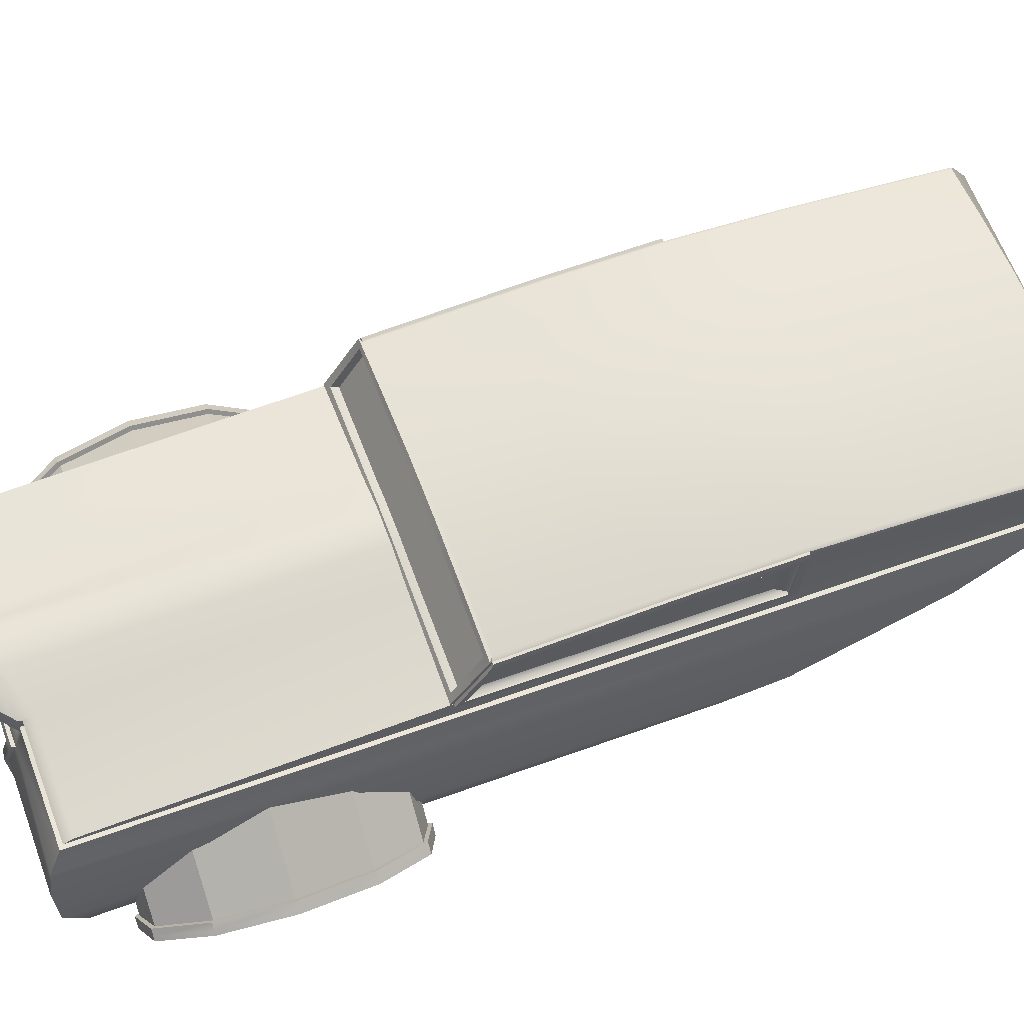
<metadata>
{"format":"obj","ext":"obj","renderer":"f3d","projection":"perspective","resolution":1024,"background":"white","views":[{"elev":63.5,"azim":52.0,"up":"+Y"}]}
</metadata>
<code>
v -420.6 1.319 283.5
v -371 -32.98 206.8
v -332.7 -79.84 197.3
v -317.9 -124.4 258.2
v -331.3 -152.5 370
v -368.6 -155.2 497.2
v -418.1 -131.6 599.5
v -463.9 -89.36 644.4
v -491.5 -41.73 617.6
v -492.3 -3.88 527.7
v -465.8 12.17 403.1
v -547.8 -98.6 244
v -493.9 -129.2 168.7
v -450.1 -171.2 161
v -430.1 -211.3 223.4
v -440.5 -236.8 336.1
v -477.8 -239.5 463.4
v -530.3 -218.6 564.7
v -581.3 -180.8 608
v -614.5 -138 579.5
v -619.5 -103.8 488.2
v -594.6 -89.13 363.2
v -406.7 -72.54 418.7
v -525.5 -165.2 381.8
v -537.5 -90.52 247.2
v -484 -121.4 171.7
v -440.6 -163.9 163.9
v -421.1 -204.3 226.2
v -431.7 -230 338.9
v -469 -232.7 466.1
v -521.2 -211.6 567.6
v -571.8 -173.4 611
v -604.6 -130.2 582.6
v -609.2 -95.72 491.4
v -584.2 -80.94 366.4
v -541.7 -83.71 243.4
v -485.3 -117 164.9
v -495.3 -124.8 161.8
v -552 -91.79 240.2
v -437.4 -165.2 157.1
v -446.9 -172.6 154.2
v -415.5 -210.3 223.2
v -424.6 -217.3 220.4
v -426.3 -237 339
v -435.1 -243.8 336.3
v -464.3 -239.8 468.6
v -473.1 -246.6 465.9
v -518.1 -217.7 572.9
v -527.2 -224.8 570
v -572.8 -175 618.3
v -582.3 -182.4 615.4
v -609.5 -126 587.8
v -619.4 -133.8 584.7
v -614.8 -89.02 492.6
v -625.1 -97.1 489.4
v -589.4 -73.82 365
v -599.8 -82.01 361.8
v -553.9 -103.6 241.9
v -499.8 -134.5 166.5
v -558.1 -96.76 238.1
v -501.1 -130 159.7
v -455.9 -176.6 159.2
v -452.8 -177.9 152.4
v -436.3 -216.4 221.8
v -430.7 -222.4 218.8
v -446.7 -241.7 334.3
v -441.3 -248.7 334.5
v -484 -244.4 461.3
v -479.3 -251.5 463.8
v -536.3 -223.7 562.5
v -533.2 -229.8 567.8
v -587.1 -186.1 606.1
v -588.1 -187.7 613.5
v -620.5 -143.2 577.9
v -625.4 -139.1 583.1
v -625.7 -108.8 486.5
v -631.3 -102.1 487.7
v -600.8 -94.03 361.2
v -606 -86.91 359.9
v -40.93 37.01 -898.9
v 515.7 37.01 -724.7
v -371.3 93.12 111.2
v 185.3 93.12 285.5
v -280.6 -207.3 -144
v -257.4 -168.8 -305.5
v -310.4 -220.2 19.5
v 276 -204.4 30.29
v 214.6 -220.2 182.5
v 355.8 -168.8 -111.1
v -29.97 125.2 -929.7
v -26.85 94.22 -937.4
v -31.57 65.06 -925.2
v 526.6 125.2 -755.5
v 529.5 94.27 -763.6
v 522.4 57.36 -743.5
v 530.3 94.36 -763.5
v -127.4 232 120.8
v -15.78 232 155.8
v 95.35 220.7 190.6
v -238.5 220.7 86.04
v 293.2 199.1 -794.3
v 181.5 199.1 -829.3
v 70.42 187.8 -864
v 404.3 187.8 -759.5
v -493.4 -220.2 588.9
v -599.2 -94.89 717.3
v -576.5 -157.6 687.8
v -532.8 -203.4 641.3
v 28.23 -217.4 750.7
v 23.74 -203.4 815.6
v 36.74 -157.6 882.2
v 34.58 -94.89 919.1
v -185.7 122.9 169.3
v -0.2101 122.9 227.4
v -384.1 -94.89 786.2
v -196.7 -94.89 844.9
v -295.2 122.9 846.9
v -334.7 122.9 814.6
v -244.2 122.9 844.6
v -304.9 122.9 838.9
v -253.6 148 794.4
v -295.9 141.2 811.5
v -318.8 144.8 774
v -125.6 146.6 188.1
v -60.32 146.6 208.6
v -359.8 54.23 763.3
v -334.3 46.7 769.1
v -374.5 24.34 774.8
v -368.9 72.11 758.3
v -318.3 46.7 797.2
v -331.8 54.15 809
v -336.8 72 814.1
v -194.5 53.88 815
v -182.7 71.4 816.6
v -191.1 22.43 832.1
v -219.7 46.7 805
v -246.4 71.46 844.1
v -248.8 53.92 836.7
v -253.1 46.7 819.2
v -290 46.7 820.8
v -295.6 54.03 838.8
v -297.3 71.73 846.3
v -20.53 222.1 160.7
v -126.7 222.4 127.3
v 85.38 211.8 193.1
v 191.6 196.4 225.3
v 173.8 103.1 275.4
v -3.303 129.9 222
v -60.99 151 205.6
v -123.1 151.1 186
v -179.7 130.2 166.5
v -355.4 104.2 109.1
v -337.6 197.5 58.91
v -232.1 212.5 93.34
v -17.37 235.5 161.4
v -129.3 235.5 126.4
v -22.12 225.6 166.3
v -128.6 225.9 132.9
v 93.95 223.9 196.4
v 83.97 215.1 199
v 205.1 206.7 231.2
v 190 199.7 231.1
v 183.9 96.85 291
v 172.4 106.8 281
v -0.7703 127 232.9
v -3.861 133.9 227.4
v -61.23 150.5 214.1
v -61.9 154.8 211.1
v -128 150.5 193.2
v -125.5 155 191.1
v -188.4 127 174.1
v -182.3 134.3 171.3
v -373.3 96.84 116.6
v -357.4 107.9 114.4
v -351.9 206.7 56.87
v -339.6 200.7 64.6
v -240.7 223.9 91.66
v -234.3 215.7 98.96
v 283.8 233.6 -409.7
v 223.7 240.8 -235.6
v 173.6 235.6 -50.11
v 171.4 239.9 -419.9
v 111.9 251.5 -236.9
v 52.04 246.6 -52.75
v 62.05 239.1 -461.8
v 0.7709 251.2 -273.4
v -60.57 246.4 -84.77
v -28.4 233.1 -515.5
v -84.58 240.6 -332.3
v -161.4 235.4 -151.2
v -544.5 93.12 676.3
v -549.8 85.47 693.7
v -552 67.01 701
v -350.2 122.9 787.5
v -367.7 96.63 758.7
v -364.6 115.2 751.7
v -358.9 122.9 734.4
v -337.9 136.1 768
v 6.778 85.46 868
v 12.13 93.12 850.5
v 4.558 66.99 875.2
v -212.5 133.8 807.3
v -173.4 122.9 792.4
v -179 115.3 809.8
v -181.9 96.95 816.9
v -212.9 122.9 831
v -366.5 122.9 759
v -181 122.9 817.1
v -588.9 -13.94 724.3
v -383.1 -13.94 789.8
v -196.2 -13.95 848.3
v 24.29 -13.95 918.7
v 473.9 -41.61 -483.4
v 399.2 -132 -215.4
v 11.97 26.52 903.8
v 494.8 -2.303 -604
v -212.1 -107.8 -488.1
v -121.8 -22.73 -733
v -244.9 -212.1 697.8
v -81.36 7.136 -816
v -572.9 26.54 719.5
v 507.2 171.9 -727.3
v 518 160.7 -731.3
v 513.9 168.2 -727.3
v 425.8 194.3 -448.2
v 423.4 201.8 -448.1
v 416.8 206 -446.5
v 203.7 201.2 226.1
v 204.9 194.1 230.5
v 205.1 206.7 231.2
v 198.1 204.8 222.7
v 294.3 215.8 -52.06
v 288.2 219.3 -53.93
v 352.1 221 -248.9
v 358.6 217.4 -249.5
v 361.2 210.3 -249.6
v -38.51 160.6 -905.7
v -32.32 171.9 -896.2
v -37.76 168.1 -900.1
v -131.3 194.8 -620.8
v -129.3 202.1 -619.5
v -124.6 206.1 -615
v -348 201.2 53.36
v -341.4 204.8 53.83
v -351.9 206.7 56.87
v -351.7 194.2 56.21
v -251 219.4 -224.2
v -257 215.9 -226.3
v -195.4 210.4 -423.8
v -193.3 217.4 -422.3
v -188.3 221 -418.2
v -539 63 695.3
v -536.8 81.46 688.1
v -357.9 107.5 734.2
v -361 88.95 741.1
v -12.23 64.71 -919
v -21.59 36.66 -892.7
v -0.6534 81.77 855.8
v -2.871 63.29 863
v -177.4 89.26 798.6
v -174.5 107.6 791.6
v 503 57.65 -749.7
v 496.3 37.29 -730.8
v -378.8 -157.6 750.4
v -187.5 -157.6 811.1
v -254.6 -203.4 728.4
v -364.8 -19.17 792.9
v -365.3 -92.98 787.8
v -213.1 -19.54 840.6
v -213.2 -92.43 835.7
v -358.8 15.1 784
v -209.9 13.14 830.7
v -360.5 -153.5 756.1
v -205.5 -152.6 806.2
v -263.1 -187.1 747.6
v -346.2 -22.83 788.6
v -346.5 -89.83 783.1
v -226 -23.13 826.4
v -226 -89.33 821
v -341.5 7.926 782
v -223.5 6.363 818.9
v -342.3 -145.4 755.3
v -219.5 -144.6 795.1
v -265.1 -174 748.2
v -384.2 -12.94 796.5
v -384.9 -96.77 792.7
v -365.9 -18.17 799.5
v -366 -94.86 794.3
v -199.1 -12.83 854.4
v -199.7 -96.67 850.8
v -216.2 -94.21 841.5
v -216 -18.43 846.7
v -376.1 26.97 781
v -360.4 17.73 790.3
v -193.3 25.15 838.1
v -212.2 15.87 836.7
v -379.7 -161.8 755.8
v -361.4 -157.8 761.4
v -189.8 -161.7 816
v -207.8 -156.7 811.2
v -256 -208.5 733
v -264.6 -192.2 752.1
v 357.8 93.74 -239
v 353.2 102.2 -224.2
v 356.4 201.8 -234.2
v 190.1 101.6 270.1
v 208.7 187.9 218.3
v 295.4 200.6 -47.48
v 210.1 195 232.2
v 208.7 203.1 227.9
v 299.3 217.7 -50.36
v 302 209.9 -49.73
v 363.7 219.3 -247.9
v 366.4 211.2 -247.9
v 363.2 93.74 -237.3
v 358.5 102.2 -222.5
v 361.7 201.8 -232.5
v 190.7 93.05 287.2
v 195.5 101.6 271.8
v 214.1 187.9 220.1
v 300.8 200.6 -45.73
v 339.8 110.6 -207.2
v 342.7 193.3 -216.4
v 189.1 110.2 247.5
v 206.4 181.9 199.9
v 286.5 192.4 -44.62
v -199.1 93.67 -413.1
v -199.2 201.8 -411.9
v -202.6 102.2 -401.6
v -260.4 200.6 -224.1
v -348.7 188 46.76
v -367.5 101.7 99.32
v -352.6 203.1 51.96
v -356.5 195.2 54.74
v -264.2 209.9 -228.8
v -261.6 217.6 -227.7
v -200.2 211.3 -425.3
v -198 219.2 -423.8
v -204 93.67 -414.6
v -204.1 201.8 -413.5
v -207.6 102.2 -403.2
v -265.3 200.6 -225.7
v -353.6 188.1 45.2
v -376.2 93.18 109.7
v -372.5 101.8 97.75
v -188.9 197.1 -395.2
v -192.2 106.6 -385.4
v -247.3 196 -216.3
v -331.6 184.6 41.77
v -349.6 106.2 91.81
v -18.04 217 152.7
v -124.2 217.2 119.3
v 87.88 206.7 185.2
v 194.1 191.3 217.3
v 176.3 97.95 267.5
v -0.8096 124.7 214
v -58.5 145.8 197.6
v -120.6 146 178.1
v -177.2 125.1 158.5
v -352.9 99.04 101.1
v -335.1 192.4 50.95
v -229.6 207.4 85.37
v 62.68 -1.252 700.7
v 9.03 -37.32 773.8
v -29.42 -84.57 780.1
v -40.47 -128 717.7
v -20.61 -153.8 606.4
v 23.85 -153.8 481.4
v 78.81 -128 382.5
v 126.8 -84.57 341.1
v 152.6 -37.32 370.3
v 148 -1.252 460.9
v 114.5 12.19 584
v 188.1 -101.2 745.3
v 130.3 -133.6 816.9
v 86.31 -176 821.3
v 70.19 -215 757.1
v 87.04 -238.2 644.7
v 131.5 -238.2 519.7
v 189.5 -215 421.9
v 242.5 -176 382.3
v 273.8 -133.6 413.4
v 273.5 -101.2 505.5
v 241.5 -89.16 629.2
v 56.89 -72.51 563.5
v 174 -165.2 605.2
v 178 -93.15 741.7
v 120.5 -125.8 813.4
v 76.95 -168.6 818
v 61.24 -208 753.9
v 78.34 -231.3 641.6
v 122.8 -231.3 516.6
v 180.5 -208 418.7
v 233.2 -168.6 378.9
v 264 -125.8 410
v 263.3 -93.15 501.9
v 231.2 -80.96 625.6
v 181.9 -86.39 745.9
v 121.4 -121.5 820.5
v 131.2 -129.3 823.9
v 192 -94.48 749.5
v 73.45 -170.1 824.6
v 82.8 -177.5 827.9
v 55.56 -214 756.5
v 64.51 -221.1 759.7
v 73 -238.4 641
v 81.7 -245.2 644.1
v 118.3 -238.4 513.7
v 127 -245.2 516.8
v 177.8 -214 413.1
v 186.7 -221.1 416.3
v 234.6 -170.1 371.6
v 244 -177.5 374.9
v 269.2 -121.5 405.1
v 279 -129.3 408.6
v 269 -86.39 501.1
v 279.1 -94.48 504.7
v 236.3 -73.85 627.4
v 246.5 -82.05 631
v 194.1 -106.2 747.7
v 136 -138.9 819.3
v 198 -99.45 751.9
v 136.9 -134.6 826.3
v 92.1 -181.4 823.3
v 88.6 -182.9 829.9
v 76.29 -220.1 758.9
v 70.6 -226.1 761.5
v 93.23 -243 646.7
v 87.89 -250.1 646.1
v 137.6 -243 522
v 133.1 -250.1 519.1
v 195.4 -220.1 424.3
v 192.6 -226.1 418.7
v 248.3 -181.4 384.4
v 249.7 -182.9 377.1
v 279.8 -138.9 415.3
v 284.9 -134.6 410.4
v 279.6 -106.2 507.4
v 285.2 -99.45 506.7
v 247.6 -94.06 631.4
v 252.7 -86.95 633.2
v 204.8 122.9 -546.3
v 239.5 83.74 -513.7
v 240.5 32.24 -485
v 207.5 -15.28 -469.1
v 151 -43.75 -471.3
v 88.93 -44.1 -490.7
v 40.97 -16.25 -521.2
v 22.36 30.98 -553.1
v 39.02 82.58 -576.4
v 85.65 122.2 -583.5
v 147.5 137.2 -572.3
v 274 -8.32 -756.3
v 307.2 -44.42 -719.1
v 306.2 -91.96 -684.1
v 271.5 -135.8 -662.6
v 213.9 -162.1 -661.4
v 151.8 -162.5 -680.8
v 104.9 -136.8 -714.7
v 88.08 -93.22 -752.3
v 106.7 -45.58 -781.7
v 154.8 -9.01 -793.5
v 217.2 4.88 -784.1
v 133.4 44.77 -525.7
v 199.7 -80.45 -726.4
v 270.4 -1.825 -745.1
v 303.8 -38.17 -708.2
v 303 -86.03 -673.8
v 268.3 -130.2 -652.7
v 210.9 -156.7 -651.8
v 148.8 -157 -671.2
v 101.8 -131.2 -704.8
v 84.81 -87.29 -741.9
v 103.3 -39.33 -770.8
v 151.3 -2.515 -782.3
v 213.6 11.47 -772.7
v 272.8 5.58 -748.6
v 307.5 -33.43 -709.8
v 310.9 -39.68 -720.6
v 276.4 -0.915 -759.8
v 306.2 -87.62 -671.9
v 309.5 -93.55 -682.2
v 269.3 -136.8 -648.6
v 272.5 -142.5 -658.6
v 210.2 -164.4 -647.6
v 213.3 -169.9 -657.2
v 147 -164.8 -667.3
v 150 -170.2 -677
v 98.7 -137.8 -702
v 101.8 -143.4 -711.9
v 81.1 -88.93 -742.2
v 84.38 -94.86 -752.5
v 101.1 -34.63 -774.2
v 104.5 -40.88 -785.1
v 151.2 4.876 -786.6
v 154.8 -1.619 -797.8
v 214.8 19.26 -776.8
v 218.4 12.67 -788.2
v 276.2 -12.35 -763
v 309.4 -48.77 -725.6
v 278.6 -4.943 -766.5
v 313.1 -44.04 -727.1
v 308.3 -96.41 -690.6
v 311.5 -98.01 -688.7
v 273.4 -140 -669.4
v 274.4 -146.6 -665.3
v 216 -166.1 -668.2
v 215.4 -173.8 -664
v 154 -166.4 -687.6
v 152.2 -174.2 -683.7
v 107.2 -140.9 -721.3
v 104.1 -147.6 -718.5
v 90.18 -97.68 -758.8
v 86.48 -99.31 -759
v 108.6 -49.94 -788.3
v 106.4 -45.23 -791.7
v 156.8 -13.04 -800.3
v 156.8 -5.648 -804.6
v 219.3 0.9366 -790.9
v 220.6 8.727 -795
f 36 37 38 39
f 37 40 41 38
f 40 42 43 41
f 42 44 45 43
f 44 46 47 45
f 46 48 49 47
f 48 50 51 49
f 50 52 53 51
f 52 54 55 53
f 54 56 57 55
f 56 36 39 57
f 2 1 23
f 3 2 23
f 4 3 23
f 5 4 23
f 6 5 23
f 7 6 23
f 8 7 23
f 9 8 23
f 10 9 23
f 11 10 23
f 1 11 23
f 12 13 24
f 13 14 24
f 14 15 24
f 15 16 24
f 16 17 24
f 17 18 24
f 18 19 24
f 19 20 24
f 20 21 24
f 21 22 24
f 22 12 24
f 1 2 26 25
f 2 3 27 26
f 3 4 28 27
f 4 5 29 28
f 5 6 30 29
f 6 7 31 30
f 7 8 32 31
f 8 9 33 32
f 9 10 34 33
f 10 11 35 34
f 11 1 25 35
f 25 26 37 36
f 59 58 60 61
f 26 27 40 37
f 62 59 61 63
f 27 28 42 40
f 64 62 63 65
f 28 29 44 42
f 66 64 65 67
f 29 30 46 44
f 68 66 67 69
f 30 31 48 46
f 70 68 69 71
f 31 32 50 48
f 72 70 71 73
f 32 33 52 50
f 74 72 73 75
f 33 34 54 52
f 76 74 75 77
f 34 35 56 54
f 78 76 77 79
f 35 25 36 56
f 58 78 79 60
f 13 12 58 59
f 39 38 61 60
f 14 13 59 62
f 38 41 63 61
f 15 14 62 64
f 41 43 65 63
f 16 15 64 66
f 43 45 67 65
f 17 16 66 68
f 45 47 69 67
f 18 17 68 70
f 47 49 71 69
f 19 18 70 72
f 49 51 73 71
f 20 19 72 74
f 51 53 75 73
f 21 20 74 76
f 53 55 77 75
f 22 21 76 78
f 55 57 79 77
f 12 22 78 58
f 57 39 60 79
f 209 106 115 210
f 217 214 89
f 80 95 81
f 200 83 114 203
f 105 86 88 109
f 89 87 84
f 84 87 88
f 90 93 94 91
f 91 95 92
f 352 362 361 360 359 358 357 356 355 354 353 351
f 105 109 219
f 108 266 264 107
f 107 264 115 106
f 82 191 197 113
f 121 202 203 114 125
f 277 279 278 276
f 116 112 212 211
f 117 119 206 202 121 122 120
f 123 198 194 118 120 122
f 121 125 124 123
f 121 123 122
f 127 130 131 126
f 126 131 132 129
f 134 137 138 133
f 133 138 139 136
f 118 194 195 129 132
f 134 205 206 119 137
f 118 132 142 117 120
f 117 142 137 119
f 140 130 127 136 139
f 128 126 129
f 128 127 126
f 135 133 136
f 135 134 133
f 130 140 141 131
f 131 141 142 132
f 137 142 141 138
f 138 141 140 139
f 156 158 157 155
f 155 157 160 159
f 159 160 162 161
f 161 162 164 163
f 163 164 166 165
f 165 166 168 167
f 167 168 170 169
f 169 170 172 171
f 171 172 174 173
f 173 174 176 175
f 175 176 178 177
f 177 178 158 156
f 97 156 155 98
f 143 157 158 144
f 98 155 159 99
f 145 160 157 143
f 99 159 161 230 231
f 146 162 160 145
f 147 164 162 146
f 83 163 165 114
f 148 166 164 147
f 114 165 167 125
f 149 168 166 148
f 125 167 169 124
f 150 170 168 149
f 124 169 171 113
f 151 172 170 150
f 113 171 173 82
f 152 174 172 151
f 82 173 175 245 246
f 153 176 174 152
f 154 178 176 153
f 100 177 156 97
f 144 158 178 154
f 179 104 101 182
f 182 101 102 185
f 185 102 103 188
f 99 181 184 98
f 98 184 187 97
f 97 187 190 100
f 179 182 183 180
f 180 183 184 181
f 182 185 186 183
f 183 186 187 184
f 185 188 189 186
f 186 189 190 187
f 198 123 124 113 197
f 252 255 254 253
f 192 196 197 191
f 200 203 204 199
f 258 261 260 259
f 86 105 108
f 109 88 87
f 195 194 207 196
f 194 198 207
f 198 197 196 207
f 203 202 208 204
f 202 206 208
f 206 205 204 208
f 221 209 210 128
f 278 281 280 276
f 212 215 135 211
f 215 212 213 216
f 212 112 214 213
f 112 111 89 214
f 111 110 87 89
f 258 259 263 262
f 95 94 96 303 83 200 199
f 201 215 216 81
f 85 84 108 107
f 209 221 220 218
f 106 217 85 107
f 106 209 218 217
f 91 92 192 191 82 327
f 256 257 252 253
f 84 86 108
f 110 109 87
f 105 219 108
f 219 110 266 108
f 109 110 219
f 221 193 80 220
f 193 221 128
f 215 201 135
f 135 136 127 128
f 193 128 129 195
f 201 205 134 135
f 230 161 163 83 229
f 227 234 235 226
f 226 235 236 225
f 309 312 311 310
f 228 232 233 231
f 93 223 225 236 303 96 94
f 227 179 180 234
f 234 180 181 233
f 227 222 104 179
f 99 231 233 181
f 230 228 231
f 230 229 228
f 222 227 226 224
f 224 226 225 223
f 312 314 313 311
f 232 235 234 233
f 245 175 177 100 244
f 237 240 241 239
f 239 241 242 238
f 244 247 248 243
f 333 336 335 334
f 242 188 103 238
f 247 244 100 190
f 90 91 327 249 240 237
f 188 242 251 189
f 189 251 247 190
f 237 239 238 103 102 101 104 222 224 223 93 90
f 245 243 246
f 245 244 243
f 240 249 250 241
f 241 250 251 242
f 247 251 250 248
f 336 338 337 335
f 220 81 216
f 220 216 213
f 217 213 214
f 220 80 81
f 218 220 213
f 217 218 213
f 85 217 89
f 85 89 84
f 84 88 86
f 80 92 95
f 91 94 95
f 192 253 254 196
f 196 254 255 195
f 195 255 252 193
f 92 256 253 192
f 193 252 257 80
f 80 257 256 92
f 201 259 260 205
f 205 260 261 204
f 204 261 258 199
f 199 258 262 95
f 95 262 263 81
f 81 263 259 201
f 282 283 279 277
f 265 111 112 116
f 266 110 111 265
f 284 283 282
f 286 288 287 285
f 289 292 291 290
f 285 287 294 293
f 293 294 296 295
f 295 296 292 289
f 297 298 288 286
f 290 291 300 299
f 301 302 298 297
f 299 300 302 301
f 268 277 276 267
f 269 278 279 270
f 267 276 280 271
f 271 280 281 272
f 272 281 278 269
f 273 282 277 268
f 270 279 283 274
f 275 284 282 273
f 274 283 284 275
f 115 286 285 210
f 267 287 288 268
f 211 289 290 116
f 270 291 292 269
f 210 285 293 128
f 271 294 287 267
f 128 293 295 135
f 272 296 294 271
f 135 295 289 211
f 269 292 296 272
f 264 297 286 115
f 268 288 298 273
f 116 290 299 265
f 274 300 291 270
f 266 301 297 264
f 273 298 302 275
f 265 299 301 266
f 275 302 300 274
f 323 326 325 324 322
f 314 317 316 315
f 315 316 319 318
f 318 319 320 309
f 309 320 321 312
f 312 321 317 314
f 229 309 310 228
f 228 310 311 232
f 232 311 313 235
f 235 313 314 236
f 236 314 315 303
f 304 316 317 305
f 303 315 318 83
f 306 319 316 304
f 83 318 309 229
f 307 320 319 306
f 308 321 320 307
f 305 317 321 308
f 305 323 322 304
f 304 322 324 306
f 306 324 325 307
f 307 325 326 308
f 308 326 323 305
f 347 350 349 348 346
f 339 341 340 337
f 337 340 342 335
f 335 342 343 334
f 334 343 345 344
f 344 345 341 339
f 243 333 334 246
f 248 336 333 243
f 249 337 338 250
f 250 338 336 248
f 327 339 337 249
f 328 340 341 329
f 330 342 340 328
f 331 343 342 330
f 246 334 344 82
f 332 345 343 331
f 82 344 339 327
f 329 341 345 332
f 329 347 346 328
f 328 346 348 330
f 330 348 349 331
f 331 349 350 332
f 332 350 347 329
f 144 352 351 143
f 143 351 353 145
f 145 353 354 146
f 146 354 355 147
f 147 355 356 148
f 148 356 357 149
f 149 357 358 150
f 150 358 359 151
f 151 359 360 152
f 152 360 361 153
f 153 361 362 154
f 154 362 352 144
f 398 399 400 401
f 399 402 403 400
f 402 404 405 403
f 404 406 407 405
f 406 408 409 407
f 408 410 411 409
f 410 412 413 411
f 412 414 415 413
f 414 416 417 415
f 416 418 419 417
f 418 398 401 419
f 364 363 385
f 365 364 385
f 366 365 385
f 367 366 385
f 368 367 385
f 369 368 385
f 370 369 385
f 371 370 385
f 372 371 385
f 373 372 385
f 363 373 385
f 374 375 386
f 375 376 386
f 376 377 386
f 377 378 386
f 378 379 386
f 379 380 386
f 380 381 386
f 381 382 386
f 382 383 386
f 383 384 386
f 384 374 386
f 363 364 388 387
f 364 365 389 388
f 365 366 390 389
f 366 367 391 390
f 367 368 392 391
f 368 369 393 392
f 369 370 394 393
f 370 371 395 394
f 371 372 396 395
f 372 373 397 396
f 373 363 387 397
f 387 388 399 398
f 421 420 422 423
f 388 389 402 399
f 424 421 423 425
f 389 390 404 402
f 426 424 425 427
f 390 391 406 404
f 428 426 427 429
f 391 392 408 406
f 430 428 429 431
f 392 393 410 408
f 432 430 431 433
f 393 394 412 410
f 434 432 433 435
f 394 395 414 412
f 436 434 435 437
f 395 396 416 414
f 438 436 437 439
f 396 397 418 416
f 440 438 439 441
f 397 387 398 418
f 420 440 441 422
f 375 374 420 421
f 401 400 423 422
f 376 375 421 424
f 400 403 425 423
f 377 376 424 426
f 403 405 427 425
f 378 377 426 428
f 405 407 429 427
f 379 378 428 430
f 407 409 431 429
f 380 379 430 432
f 409 411 433 431
f 381 380 432 434
f 411 413 435 433
f 382 381 434 436
f 413 415 437 435
f 383 382 436 438
f 415 417 439 437
f 384 383 438 440
f 417 419 441 439
f 374 384 440 420
f 419 401 422 441
f 477 478 479 480
f 478 481 482 479
f 481 483 484 482
f 483 485 486 484
f 485 487 488 486
f 487 489 490 488
f 489 491 492 490
f 491 493 494 492
f 493 495 496 494
f 495 497 498 496
f 497 477 480 498
f 443 442 464
f 444 443 464
f 445 444 464
f 446 445 464
f 447 446 464
f 448 447 464
f 449 448 464
f 450 449 464
f 451 450 464
f 452 451 464
f 442 452 464
f 453 454 465
f 454 455 465
f 455 456 465
f 456 457 465
f 457 458 465
f 458 459 465
f 459 460 465
f 460 461 465
f 461 462 465
f 462 463 465
f 463 453 465
f 442 443 467 466
f 443 444 468 467
f 444 445 469 468
f 445 446 470 469
f 446 447 471 470
f 447 448 472 471
f 448 449 473 472
f 449 450 474 473
f 450 451 475 474
f 451 452 476 475
f 452 442 466 476
f 466 467 478 477
f 500 499 501 502
f 467 468 481 478
f 503 500 502 504
f 468 469 483 481
f 505 503 504 506
f 469 470 485 483
f 507 505 506 508
f 470 471 487 485
f 509 507 508 510
f 471 472 489 487
f 511 509 510 512
f 472 473 491 489
f 513 511 512 514
f 473 474 493 491
f 515 513 514 516
f 474 475 495 493
f 517 515 516 518
f 475 476 497 495
f 519 517 518 520
f 476 466 477 497
f 499 519 520 501
f 454 453 499 500
f 480 479 502 501
f 455 454 500 503
f 479 482 504 502
f 456 455 503 505
f 482 484 506 504
f 457 456 505 507
f 484 486 508 506
f 458 457 507 509
f 486 488 510 508
f 459 458 509 511
f 488 490 512 510
f 460 459 511 513
f 490 492 514 512
f 461 460 513 515
f 492 494 516 514
f 462 461 515 517
f 494 496 518 516
f 463 462 517 519
f 496 498 520 518
f 453 463 519 499
f 498 480 501 520

</code>
